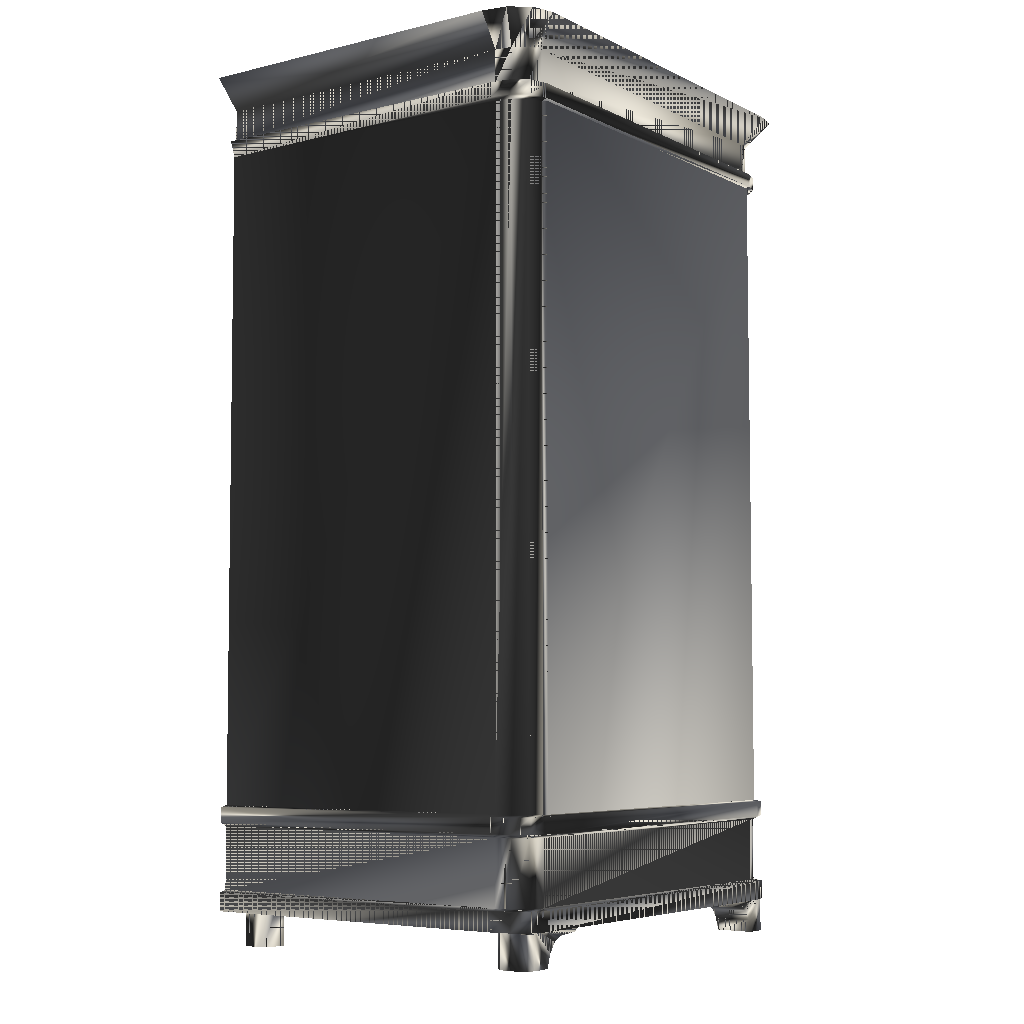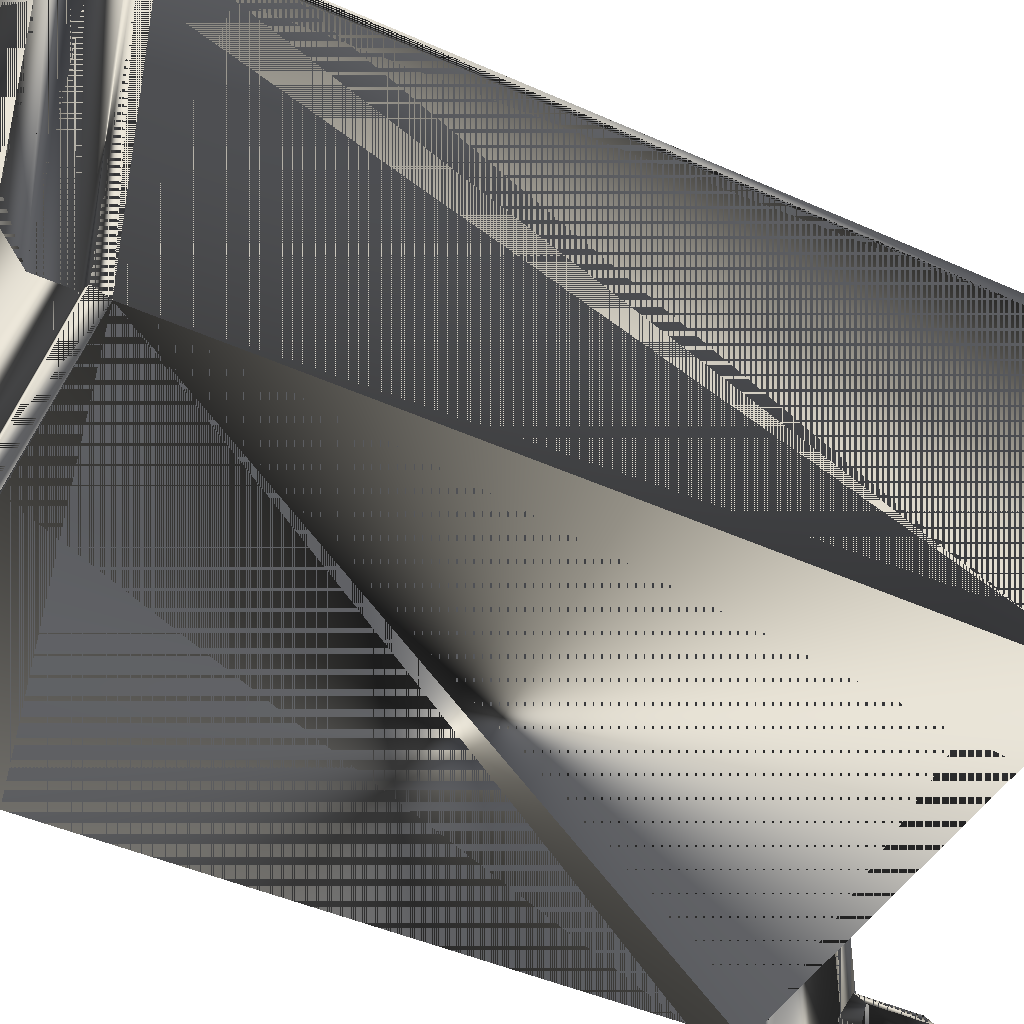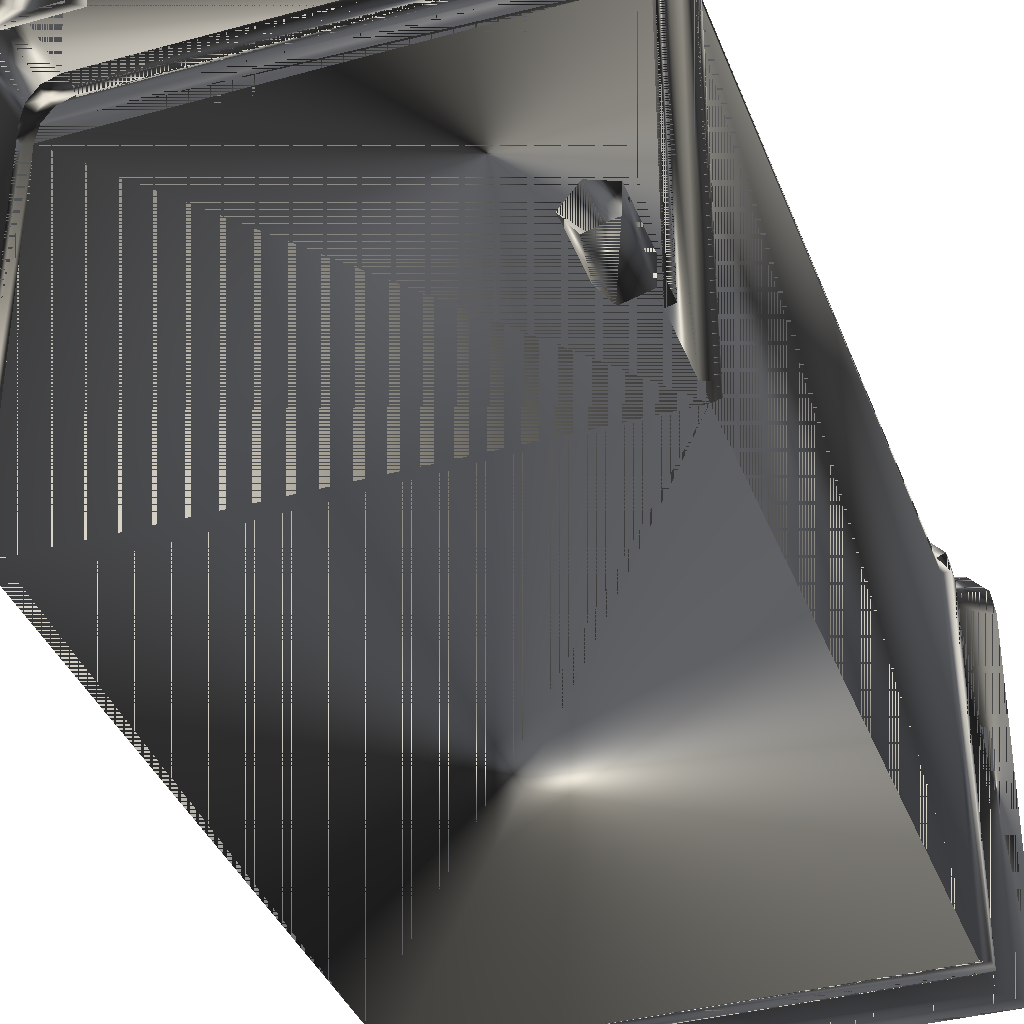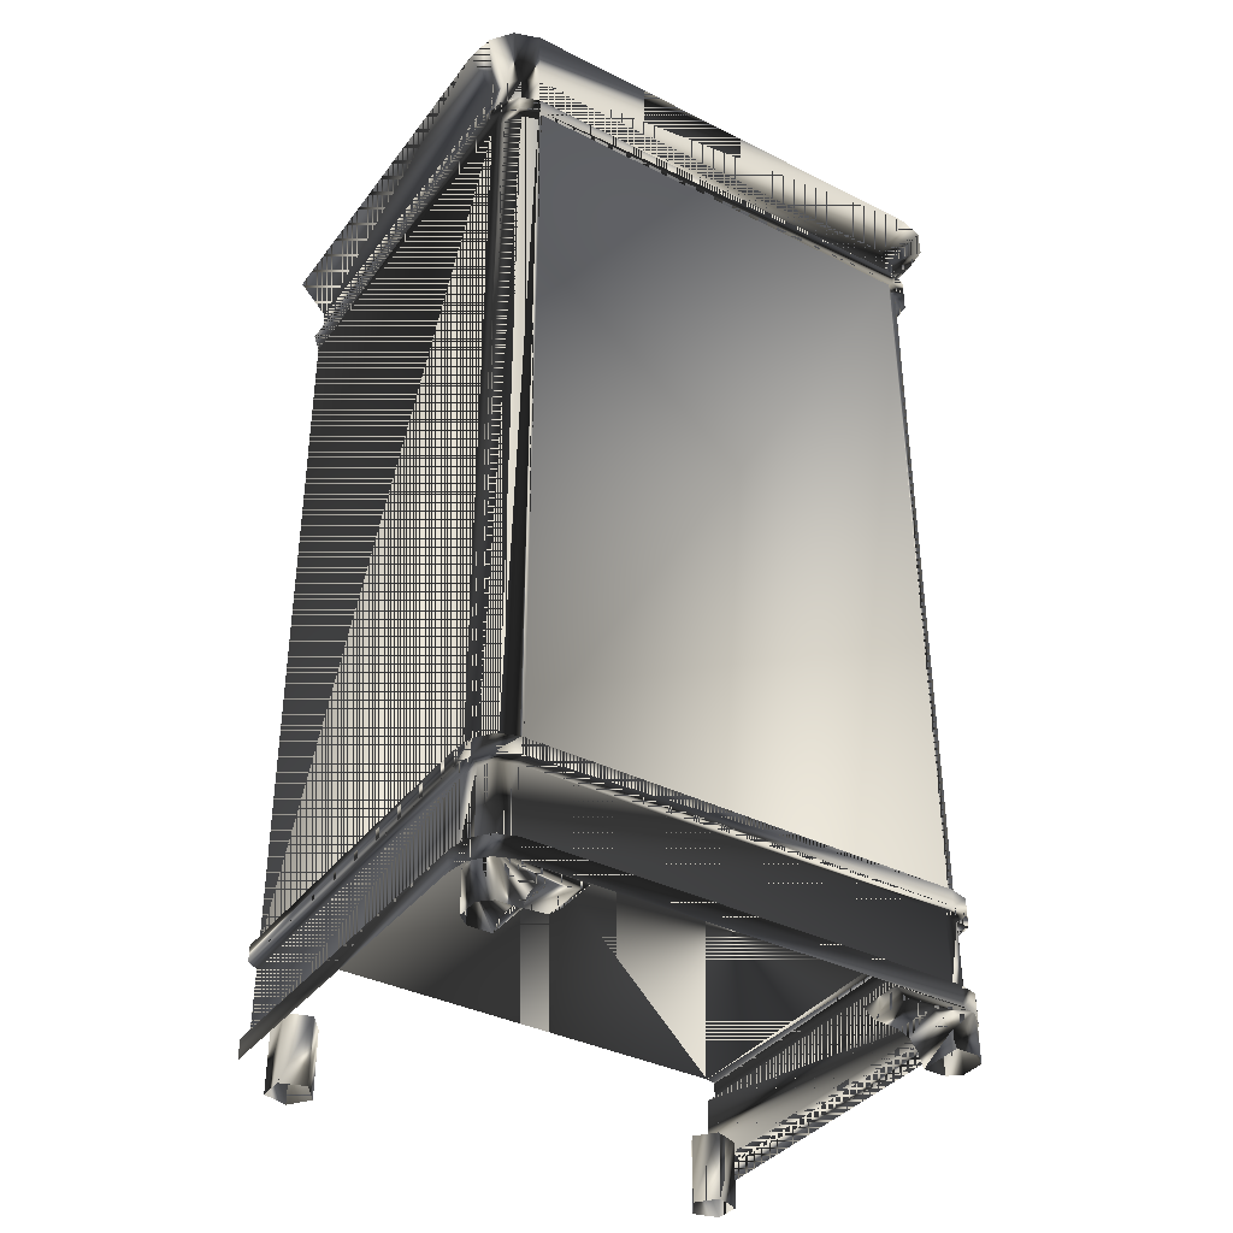
<metadata>
{"format":"obj","ext":"obj","renderer":"f3d","projection":"perspective","resolution":1024,"background":"white","views":[{"elev":-5.8,"azim":-54.4,"up":"+Y"},{"elev":-44.2,"azim":-117.8,"up":"+Z"},{"elev":-36.8,"azim":19.5,"up":"+Z"},{"elev":-37.5,"azim":-32.7,"up":"+Y"}]}
</metadata>
<code>
g SM_cabinet_c
v -51.32 190.1 -83.75
v -46.08 173.3 -83.73
v -46.08 173.3 -83.73
v -46.08 173.3 -83.73
v 54.99 190.1 -83.7
v -51.32 190.1 -83.75
v 54.99 190.1 -83.7
v -51.32 190.1 -83.75
v -46.08 173.3 -83.73
v -46.08 173.3 -83.73
v 43.3 173.2 -5.19
v 43.3 30.3 -5.19
v -39.78 30.3 -5.136
v -39.78 173.2 -5.136
v -47.25 7.817 -83.79
v -40.32 7.817 -3.193
v 43.34 30.3 -4.723
v 43.34 30.3 -4.723
v 43.3 173.2 -4.751
v -39.78 173.2 -4.696
v 50.3 7.817 -7.072
v -45.54 30.3 -83.79
v -45.54 30.3 -83.79
v 50.89 7.817 -83.71
v -39.78 30.3 -4.696
v -26.9 8.504 -4.402
v -43.21 8.593 -12.96
v -43.21 8.593 -12.96
v -26.9 8.504 -12.96
v 30.92 8.504 -4.402
v 47.23 8.593 -12.96
v 47.23 8.593 -12.96
v 30.92 8.504 -12.96
v 45.79 190.1 0.1457
v 45.79 190.1 0.1457
v -51.65 190.1 -11.01
v -51.65 190.1 -11.01
v 49.19 30.3 -83.71
v -45.57 30.3 -12.12
v -45.57 30.3 -12.12
v -39.05 0.5092 -80.8
v -39.05 0.5092 -80.8
v -43.86 0.5093 -79.24
v -39.05 0.5092 -72.62
v 40.43 13.44 -76.52
v 40.43 13.44 -76.52
v 48.31 13.44 -74.34
v 43.22 13.44 -80.74
v -47.27 7.817 -12.11
v -44.94 173.2 -8.548
v 48.75 173.2 -8.117
v 49.19 177.2 -83.71
v -45.54 183.9 -83.75
v -45.54 183.9 -83.75
v 46.45 30.3 -5.721
v 46.45 30.3 -5.721
v 43.3 173.2 -3.506
v -39.78 30.3 -3.451
v 49.16 30.3 -11.46
v 49.16 30.3 -11.46
v -50.68 190.1 -5.645
v -50.68 190.1 -5.645
v 55.05 190.1 -9.889
v 55.05 190.1 -9.889
v 43.3 30.3 -3.506
v -39.78 173.2 -3.451
v -47.27 29.87 -12.11
v 48.67 30.3 -8.333
v 48.67 30.3 -8.333
v -42.9 30.3 -5.805
v 49.24 183.9 -11.44
v 43.3 183.9 -4.751
v -40.29 173.6 -3.205
v 49.19 173.1 -83.71
v 49.19 173.1 -83.71
v 50.89 176.7 -83.71
v -39.78 183.9 -4.696
v -45.56 183.9 -12.12
v -42.63 190.1 0.1337
v -42.63 190.1 0.1337
v 50.89 173.7 -83.71
v -43.86 13.44 -74.18
v -39.05 13.44 -80.8
v -39.05 13.44 -80.8
v -36.08 13.44 -76.71
v 48.09 0.5093 -79.39
v 40.43 0.5092 -76.52
v 40.43 0.5092 -76.52
v 43.57 0.5092 -72.57
v 43.8 173.6 -3.081
v 49.24 177.2 -11.44
v 50.34 176.7 -7.121
v -45.56 12.26 -12.12
v -47.27 11.82 -12.11
v -45.55 12.26 -83.79
v -47.25 11.82 -83.79
v 49.19 12.26 -83.71
v 50.89 11.82 -83.71
v 49.24 12.26 -11.44
v 43.3 12.26 -4.751
v -39.78 12.26 -4.696
v -40.32 11.82 -3.193
v -45.54 177.2 -83.75
v -45.54 177.2 -83.75
v -47.23 176.7 -83.75
v -47.23 176.7 -83.75
v -45.55 25.76 -83.79
v -47.25 26.62 -83.79
v -47.25 29.87 -83.79
v -38.71 0.572 -4.402
v -43.23 0.572 -12.96
v -43.23 0.572 -12.96
v -45.46 0.5672 -6.405
v -43.21 8.593 -4.402
v 42.73 0.572 -4.402
v 47.25 0.572 -12.96
v 47.25 0.572 -12.96
v 49.48 0.5672 -6.405
v 47.23 8.593 -4.402
v 50.88 11.82 -11.06
v 49.19 183.9 -83.71
v 50.92 173.6 -11.11
v -45.56 177.2 -12.12
v -47.23 176.7 -12.12
v 49.19 25.76 -83.71
v 50.89 26.62 -83.71
v 50.89 29.87 -83.71
v 48.75 25.76 -8.117
v 50.88 26.62 -11.06
v 43.75 11.82 -3.033
v 42.73 0.572 -12.96
v -38.71 0.572 -12.96
v -40.32 29.87 -3.193
v -39.78 177.2 -4.696
v -40.29 176.7 -3.205
v 43.3 177.2 -4.751
v 43.8 176.7 -3.081
v 43.75 7.817 -3.033
v -47.23 173.6 -12.12
v 43.3 25.76 -4.751
v 43.75 26.62 -3.033
v -45.56 173.2 -12.12
v 54.3 190.1 -4.903
v 54.3 190.1 -4.903
v -46.52 26.62 -7.816
v -45.56 25.76 -12.12
v -39.78 25.76 -4.696
v 49.24 173.2 -11.44
v -36.23 5.5 -12.96
v 40.25 5.5 -12.96
v -45.48 8.593 -10.96
v 49.5 8.593 -10.96
v 43.75 29.87 -3.033
v -42.9 173.2 -5.805
v 46.45 173.2 -5.638
v 43.22 0.5093 -80.74
v 43.57 13.44 -72.57
v -36.08 0.5092 -76.71
v -43.86 0.5092 -74.18
v 48.31 0.5092 -74.34
v -39.05 13.44 -72.62
v -43.86 13.44 -79.24
v 48.09 13.44 -79.39
v -40.32 26.62 -3.193
v -36.23 5.5 -4.402
v 40.25 5.5 -4.402
v -44.94 30.3 -8.548
v 46.45 183.9 -5.638
v 50.3 29.87 -7.072
v -42.9 183.9 -5.805
v -42.9 12.26 -5.805
v -44.07 7.817 -4.523
v -44.94 25.76 -8.548
v 46.45 12.26 -5.638
v -46.52 11.82 -7.816
v -46.49 176.7 -7.828
v 47.53 26.62 -4.098
v 48.75 183.9 -8.117
v 49.24 25.76 -11.44
v 47.53 11.82 -4.098
v -42.9 177.2 -5.805
v 48.75 177.2 -8.117
v 50.88 7.817 -11.06
v -45.48 8.593 -6.405
v 49.5 8.593 -6.405
v 49.48 0.5672 -10.96
v -45.46 0.5672 -10.96
v -47.49 190.1 -1.529
v -47.49 190.1 -1.529
v 47.58 173.6 -4.146
v 48.75 12.26 -8.117
v -44.07 29.87 -4.523
v -47.27 26.62 -12.11
v -44.03 173.6 -4.536
v 50.7 190.1 -1.186
v 50.7 190.1 -1.186
v -29.2 6.843 -4.402
v 33.22 6.843 -4.402
v -43.23 0.572 -4.402
v 47.25 0.572 -4.402
v 46.45 25.76 -5.638
v -44.94 183.9 -8.548
v -42.9 25.76 -5.805
v -44.94 12.26 -8.548
v -29.2 6.843 -12.96
v 33.22 6.843 -12.96
v 50.3 11.82 -7.072
v 50.3 26.62 -7.072
v 50.88 29.87 -11.06
v -44.07 11.82 -4.523
v 50.92 176.7 -11.11
v -44.07 26.62 -4.523
v 47.53 7.817 -4.098
v 50.34 173.6 -7.121
v 46.45 177.2 -5.638
v -44.03 176.7 -4.536
v -44.94 177.2 -8.548
v -46.52 7.817 -7.816
v 47.53 29.87 -4.098
v 47.58 176.7 -4.146
v -46.52 29.87 -7.816
v 38.02 6.533 -12.96
v -33.99 6.533 -12.96
v -46.49 173.6 -7.828
v -33.99 6.533 -4.402
v 38.02 6.533 -4.402
v -37.75 3.358 -4.402
v 41.78 3.358 -4.402
v 41.78 3.358 -12.96
v -37.75 3.358 -12.96
f 76 81 2
f 2 105 76
f 58 65 57
f 58 57 66
f 9 124 106
f 104 123 78
f 93 204 173
f 40 167 50
f 122 81 76
f 38 60 39
f 167 40 59
f 60 75 148
f 73 137 135
f 101 100 140
f 38 22 4
f 23 142 10
f 99 125 179
f 101 140 147
f 204 203 173
f 27 205 223
f 206 31 222
f 5 6 36
f 71 7 64
f 63 5 36
f 77 72 35
f 99 97 125
f 39 22 38
f 95 146 107
f 23 40 142
f 85 44 158
f 47 157 89
f 95 93 146
f 224 216 176
f 167 154 50
f 91 121 71
f 56 51 155
f 7 121 53
f 71 121 7
f 53 1 7
f 54 37 8
f 55 17 25
f 18 56 155
f 133 153 18
f 12 11 57
f 66 57 11
f 14 13 58
f 65 58 13
f 69 60 148
f 59 68 167
f 209 38 60
f 54 78 37
f 63 36 61
f 63 79 34
f 168 144 196
f 57 65 12
f 13 12 65
f 11 14 66
f 58 66 14
f 67 167 40
f 109 67 40
f 56 69 51
f 174 128 201
f 68 55 70
f 70 25 20
f 133 18 25
f 25 70 55
f 178 71 64
f 182 71 178
f 73 90 137
f 190 92 220
f 194 73 135
f 20 90 73
f 60 38 75
f 4 74 38
f 211 76 52
f 52 76 105
f 123 202 78
f 77 35 80
f 78 62 37
f 78 202 62
f 202 189 62
f 63 61 188
f 81 75 3
f 148 75 81
f 82 43 159
f 82 162 43
f 83 85 158
f 162 42 43
f 85 161 44
f 48 86 156
f 48 163 86
f 45 48 156
f 157 88 89
f 47 89 160
f 90 190 220
f 20 19 90
f 155 51 214
f 148 81 122
f 220 92 182
f 211 52 91
f 49 218 175
f 15 49 94
f 94 204 93
f 96 94 93
f 15 94 96
f 96 93 95
f 183 24 98
f 120 98 97
f 174 191 128
f 183 98 120
f 213 207 180
f 16 138 130
f 16 130 102
f 218 210 175
f 171 101 147
f 102 100 101
f 103 53 121
f 104 78 54
f 106 123 104
f 105 103 52
f 108 67 109
f 107 193 108
f 109 40 23
f 225 197 114
f 223 205 197
f 151 187 113
f 132 111 27
f 114 199 110
f 151 28 112
f 198 226 119
f 206 222 198
f 186 152 118
f 116 131 31
f 200 119 115
f 32 152 117
f 120 97 99
f 180 207 191
f 91 52 121
f 121 52 103
f 122 76 211
f 190 214 92
f 9 139 124
f 139 224 176
f 124 217 123
f 106 124 123
f 129 126 127
f 179 125 126
f 209 127 38
f 129 127 209
f 208 129 209
f 179 126 129
f 128 129 208
f 100 174 201
f 102 130 100
f 198 222 226
f 223 197 225
f 192 133 25
f 145 212 192
f 135 137 136
f 134 72 77
f 181 134 77
f 123 217 202
f 135 136 134
f 134 136 72
f 215 182 178
f 136 215 168
f 138 213 180
f 142 224 139
f 10 142 139
f 177 169 219
f 164 141 153
f 201 128 208
f 147 140 141
f 142 50 224
f 40 50 142
f 63 195 143
f 178 64 144
f 145 192 221
f 108 193 67
f 173 212 145
f 107 146 193
f 147 141 164
f 171 147 203
f 51 148 122
f 69 148 51
f 230 132 27
f 227 132 230
f 131 228 229
f 131 229 31
f 151 113 184
f 118 152 185
f 219 69 56
f 153 56 18
f 154 20 73
f 70 20 154
f 19 190 90
f 18 155 19
f 45 156 87
f 157 46 88
f 83 158 41
f 161 159 44
f 163 160 86
f 161 82 159
f 162 84 42
f 163 47 160
f 164 153 133
f 212 133 192
f 114 110 227
f 227 110 132
f 115 228 131
f 115 119 228
f 167 70 154
f 70 167 68
f 221 70 167
f 72 168 196
f 136 168 72
f 169 60 69
f 219 169 69
f 170 77 80
f 181 77 170
f 210 101 171
f 175 210 171
f 172 16 102
f 146 173 145
f 93 173 146
f 130 174 100
f 138 180 130
f 94 175 204
f 49 175 94
f 124 176 217
f 139 176 124
f 141 177 219
f 140 177 141
f 168 178 144
f 215 178 168
f 128 179 129
f 191 179 128
f 180 191 174
f 130 180 174
f 216 134 181
f 176 216 181
f 182 91 71
f 92 91 182
f 21 183 120
f 184 199 114
f 200 185 119
f 117 152 186
f 151 112 187
f 63 188 79
f 170 80 189
f 155 214 190
f 19 155 190
f 191 99 179
f 207 99 191
f 192 25 70
f 221 192 70
f 193 145 221
f 146 145 193
f 154 73 194
f 50 154 194
f 63 34 195
f 72 196 35
f 197 26 114
f 205 26 197
f 30 206 198
f 30 198 119
f 184 113 199
f 118 185 200
f 140 201 177
f 100 201 140
f 202 170 189
f 217 170 202
f 203 147 164
f 173 203 212
f 204 171 203
f 175 171 204
f 27 29 205
f 205 29 26
f 33 206 30
f 33 31 206
f 207 120 99
f 21 120 207
f 177 208 169
f 201 208 177
f 169 209 60
f 208 209 169
f 210 102 101
f 172 102 210
f 92 211 91
f 214 211 92
f 212 164 133
f 203 164 212
f 213 21 207
f 214 122 211
f 51 122 214
f 220 182 215
f 137 215 136
f 216 135 134
f 194 135 216
f 217 181 170
f 176 181 217
f 218 172 210
f 153 219 56
f 141 219 153
f 137 220 215
f 90 220 137
f 67 221 167
f 193 221 67
f 222 31 150
f 222 150 226
f 27 223 149
f 149 223 225
f 224 194 216
f 50 194 224
f 165 225 114
f 149 225 165
f 226 166 119
f 226 150 166
f 114 227 165
f 230 165 227
f 228 119 166
f 166 229 228
f 229 150 31
f 150 229 166
f 149 230 27
f 230 149 165
f 2 81 76
f 76 105 2
f 57 65 58
f 66 57 58
f 106 124 9
f 78 123 104
f 173 204 93
f 50 167 40
f 76 81 122
f 39 60 38
f 59 40 167
f 148 75 60
f 135 137 73
f 140 100 101
f 4 22 38
f 10 142 23
f 179 125 99
f 147 140 101
f 173 203 204
f 223 205 27
f 222 31 206
f 36 6 5
f 64 7 71
f 36 5 63
f 35 72 77
f 125 97 99
f 38 22 39
f 107 146 95
f 142 40 23
f 158 44 85
f 89 157 47
f 146 93 95
f 176 216 224
f 50 154 167
f 71 121 91
f 155 51 56
f 53 121 7
f 7 121 71
f 7 1 53
f 8 37 54
f 25 17 55
f 155 56 18
f 18 153 133
f 57 11 12
f 11 57 66
f 58 13 14
f 13 58 65
f 148 60 69
f 167 68 59
f 60 38 209
f 37 78 54
f 61 36 63
f 34 79 63
f 196 144 168
f 12 65 57
f 65 12 13
f 66 14 11
f 14 66 58
f 40 167 67
f 40 67 109
f 51 69 56
f 201 128 174
f 70 55 68
f 20 25 70
f 25 18 133
f 55 70 25
f 64 71 178
f 178 71 182
f 137 90 73
f 220 92 190
f 135 73 194
f 73 90 20
f 75 38 60
f 38 74 4
f 52 76 211
f 105 76 52
f 78 202 123
f 80 35 77
f 37 62 78
f 62 202 78
f 62 189 202
f 188 61 63
f 3 75 81
f 81 75 148
f 159 43 82
f 43 162 82
f 158 85 83
f 43 42 162
f 44 161 85
f 156 86 48
f 86 163 48
f 156 48 45
f 89 88 157
f 160 89 47
f 220 190 90
f 90 19 20
f 214 51 155
f 122 81 148
f 182 92 220
f 91 52 211
f 175 218 49
f 94 49 15
f 93 204 94
f 93 94 96
f 96 94 15
f 95 93 96
f 98 24 183
f 97 98 120
f 128 191 174
f 120 98 183
f 180 207 213
f 130 138 16
f 102 130 16
f 175 210 218
f 147 101 171
f 101 100 102
f 121 53 103
f 54 78 104
f 104 123 106
f 52 103 105
f 109 67 108
f 108 193 107
f 23 40 109
f 114 197 225
f 197 205 223
f 113 187 151
f 27 111 132
f 110 199 114
f 112 28 151
f 119 226 198
f 198 222 206
f 118 152 186
f 31 131 116
f 115 119 200
f 117 152 32
f 99 97 120
f 191 207 180
f 121 52 91
f 103 52 121
f 211 76 122
f 92 214 190
f 124 139 9
f 176 224 139
f 123 217 124
f 123 124 106
f 127 126 129
f 126 125 179
f 38 127 209
f 209 127 129
f 209 129 208
f 129 126 179
f 208 129 128
f 201 174 100
f 100 130 102
f 226 222 198
f 225 197 223
f 25 133 192
f 192 212 145
f 136 137 135
f 77 72 134
f 77 134 181
f 202 217 123
f 134 136 135
f 72 136 134
f 178 182 215
f 168 215 136
f 180 213 138
f 139 224 142
f 139 142 10
f 219 169 177
f 153 141 164
f 208 128 201
f 141 140 147
f 224 50 142
f 142 50 40
f 143 195 63
f 144 64 178
f 221 192 145
f 67 193 108
f 145 212 173
f 193 146 107
f 164 141 147
f 203 147 171
f 122 148 51
f 51 148 69
f 27 132 230
f 230 132 227
f 229 228 131
f 31 229 131
f 184 113 151
f 185 152 118
f 56 69 219
f 18 56 153
f 73 20 154
f 154 20 70
f 90 190 19
f 19 155 18
f 87 156 45
f 88 46 157
f 41 158 83
f 44 159 161
f 86 160 163
f 159 82 161
f 42 84 162
f 160 47 163
f 133 153 164
f 192 133 212
f 227 110 114
f 132 110 227
f 131 228 115
f 228 119 115
f 154 70 167
f 68 167 70
f 167 70 221
f 196 168 72
f 72 168 136
f 69 60 169
f 69 169 219
f 80 77 170
f 170 77 181
f 171 101 210
f 171 210 175
f 102 16 172
f 145 173 146
f 146 173 93
f 100 174 130
f 130 180 138
f 204 175 94
f 94 175 49
f 217 176 124
f 124 176 139
f 219 177 141
f 141 177 140
f 144 178 168
f 168 178 215
f 129 179 128
f 128 179 191
f 174 191 180
f 174 180 130
f 181 134 216
f 181 216 176
f 71 91 182
f 182 91 92
f 120 183 21
f 114 199 184
f 119 185 200
f 186 152 117
f 187 112 151
f 79 188 63
f 189 80 170
f 190 214 155
f 190 155 19
f 179 99 191
f 191 99 207
f 70 25 192
f 70 192 221
f 221 145 193
f 193 145 146
f 194 73 154
f 194 154 50
f 195 34 63
f 35 196 72
f 114 26 197
f 197 26 205
f 198 206 30
f 119 198 30
f 199 113 184
f 200 185 118
f 177 201 140
f 140 201 100
f 189 170 202
f 202 170 217
f 164 147 203
f 212 203 173
f 203 171 204
f 204 171 175
f 205 29 27
f 26 29 205
f 30 206 33
f 206 31 33
f 99 120 207
f 207 120 21
f 169 208 177
f 177 208 201
f 60 209 169
f 169 209 208
f 101 102 210
f 210 102 172
f 91 211 92
f 92 211 214
f 133 164 212
f 212 164 203
f 207 21 213
f 211 122 214
f 214 122 51
f 215 182 220
f 136 215 137
f 134 135 216
f 216 135 194
f 170 181 217
f 217 181 176
f 210 172 218
f 56 219 153
f 153 219 141
f 215 220 137
f 137 220 90
f 167 221 67
f 67 221 193
f 150 31 222
f 226 150 222
f 149 223 27
f 225 223 149
f 216 194 224
f 224 194 50
f 114 225 165
f 165 225 149
f 119 166 226
f 166 150 226
f 165 227 114
f 227 165 230
f 166 119 228
f 228 229 166
f 31 150 229
f 166 229 150
f 27 230 149
f 165 149 230

</code>
